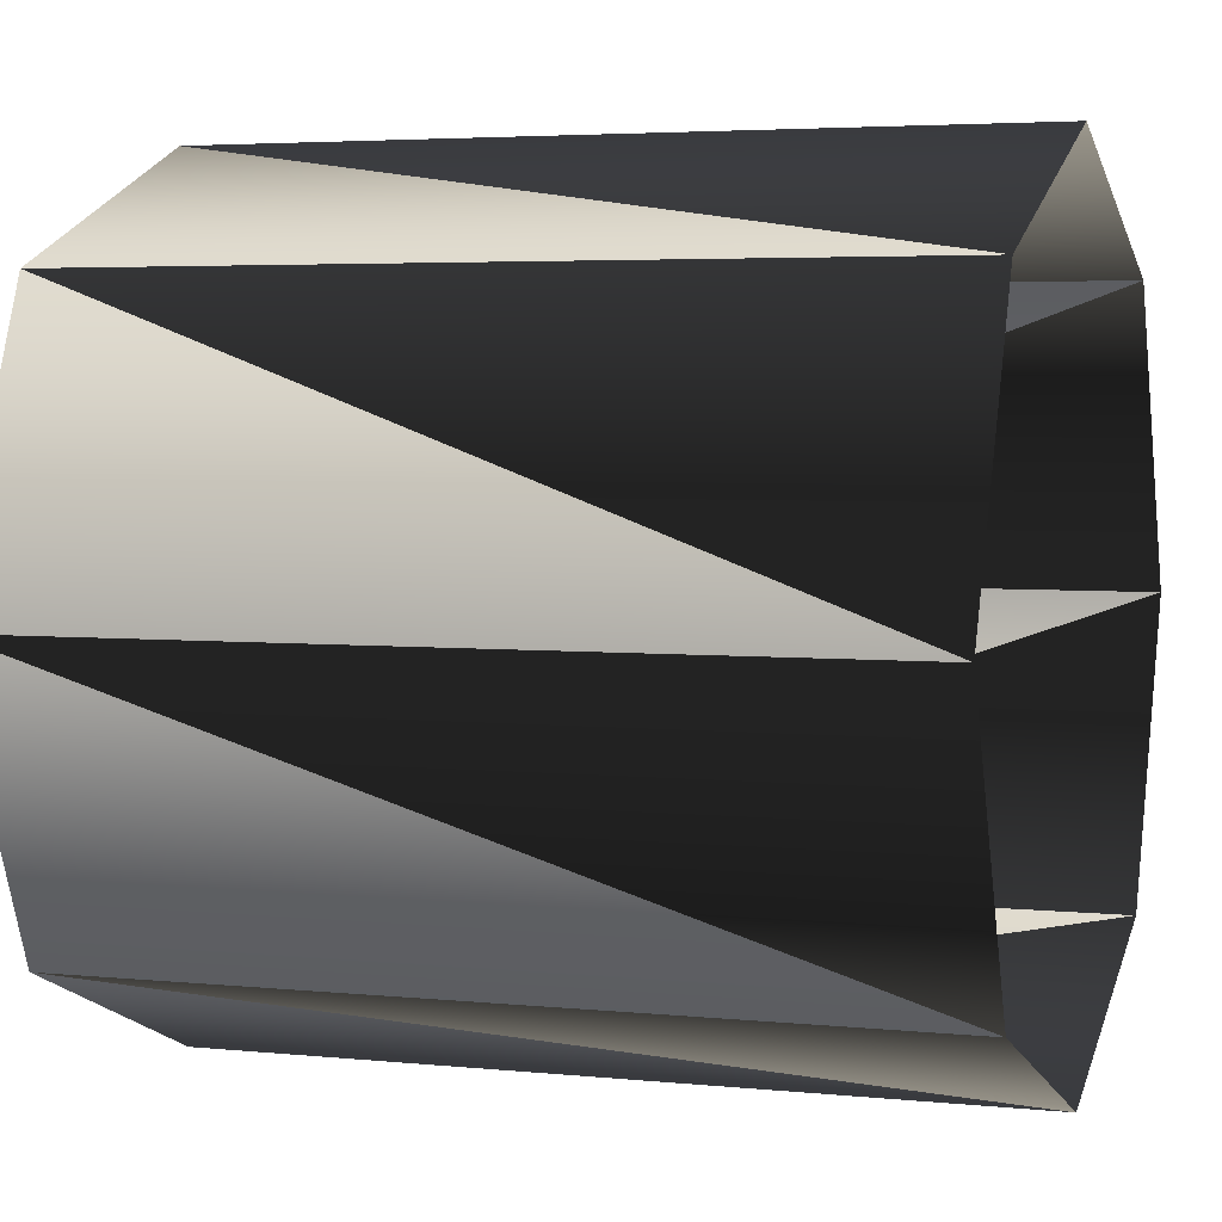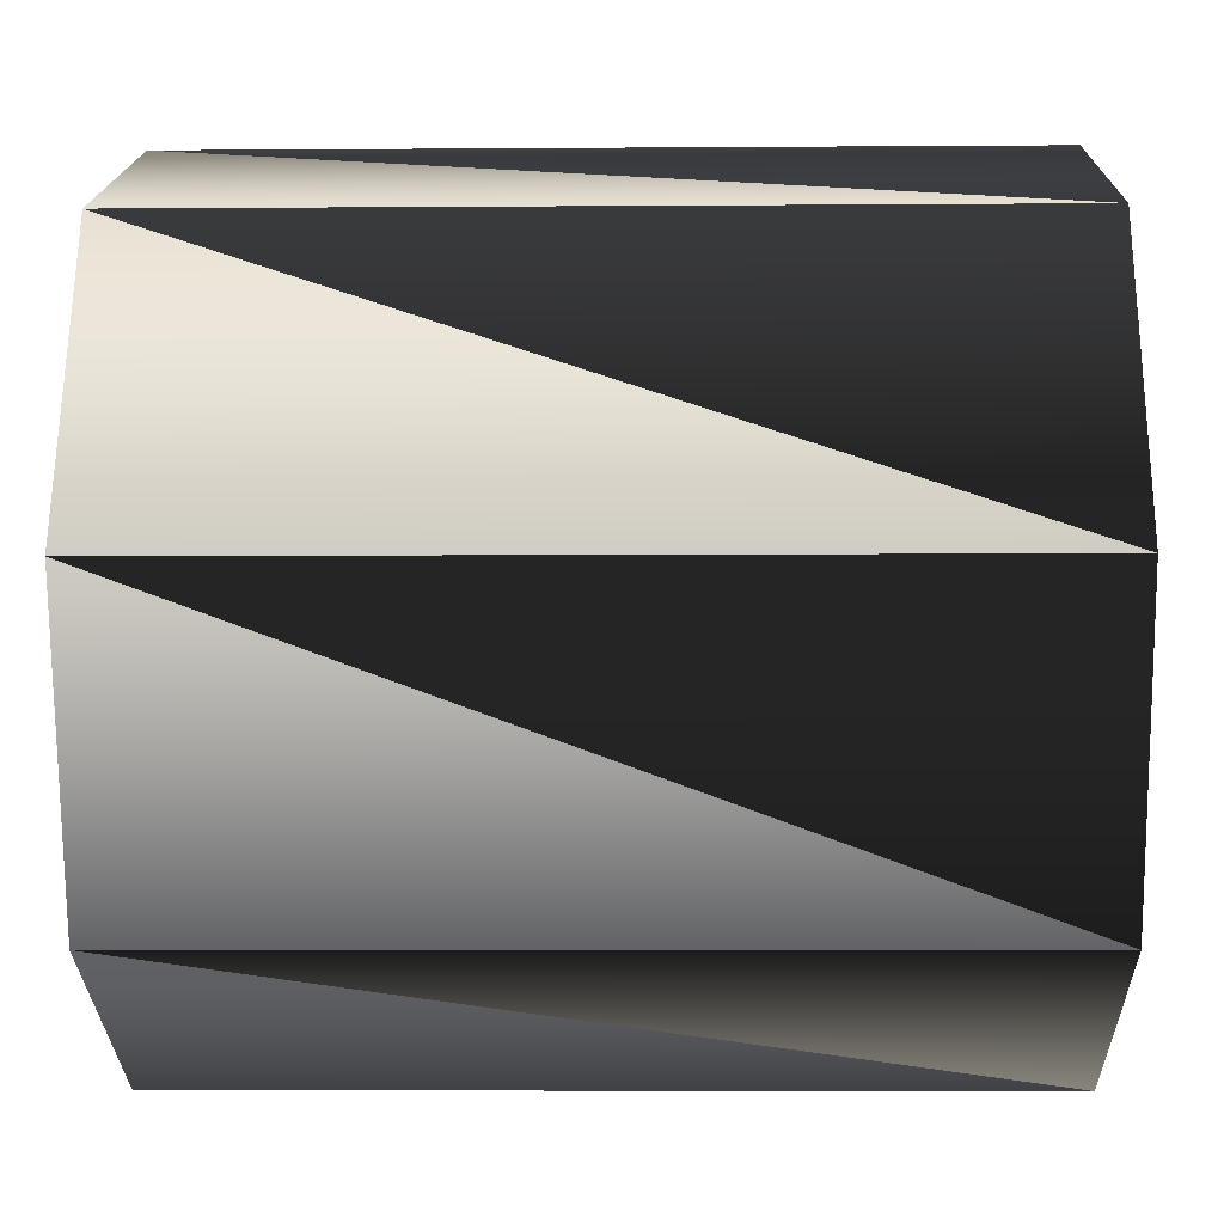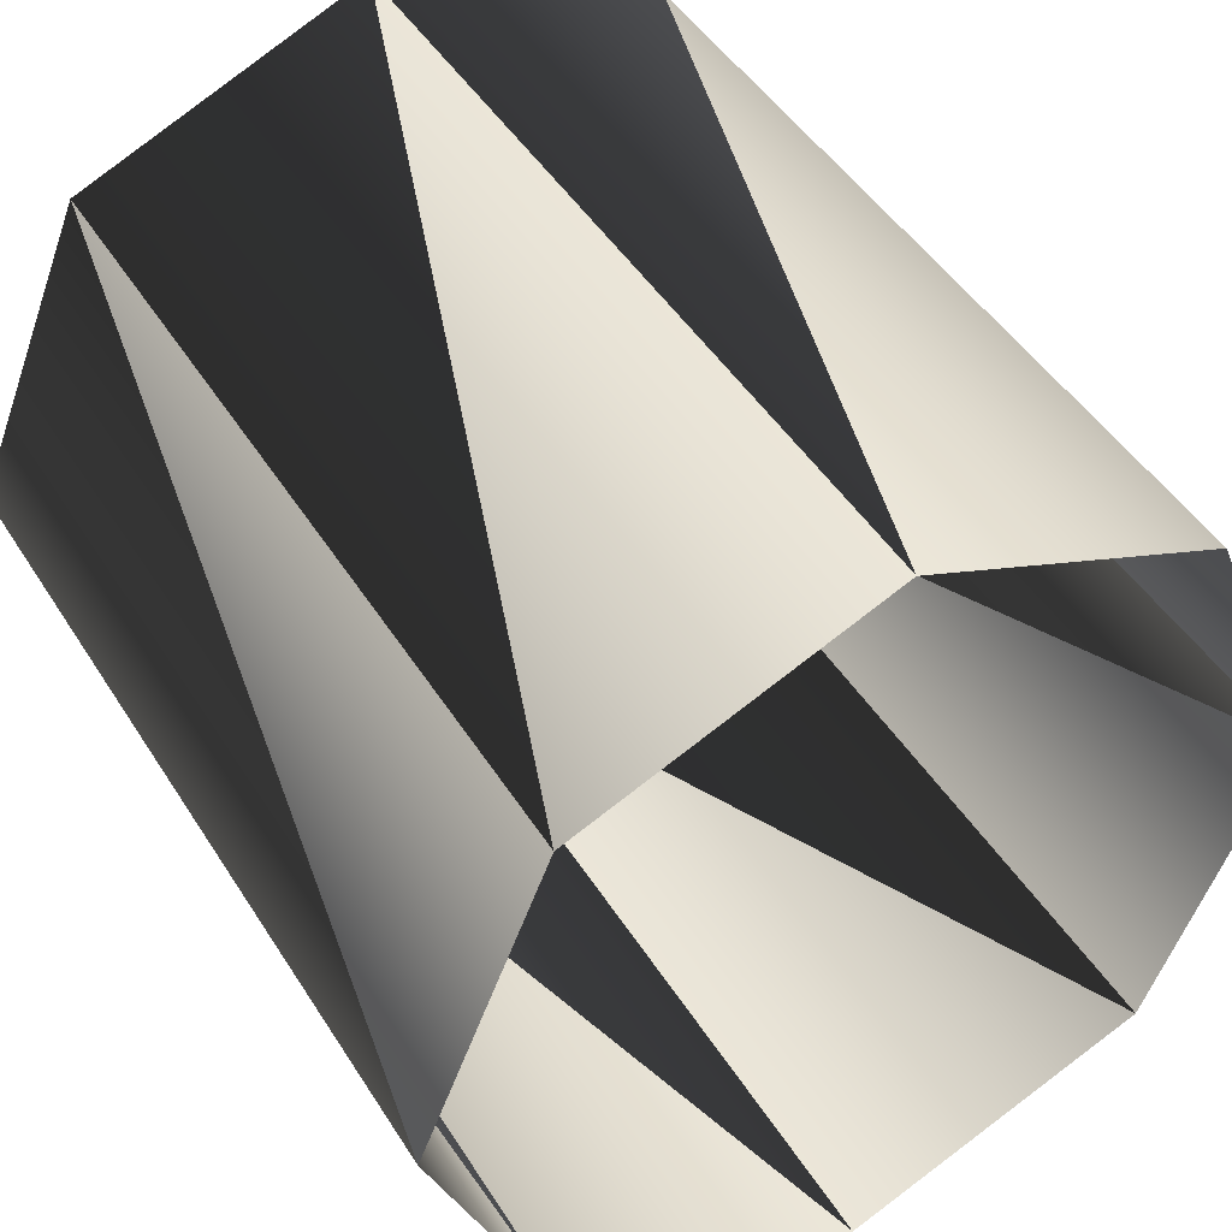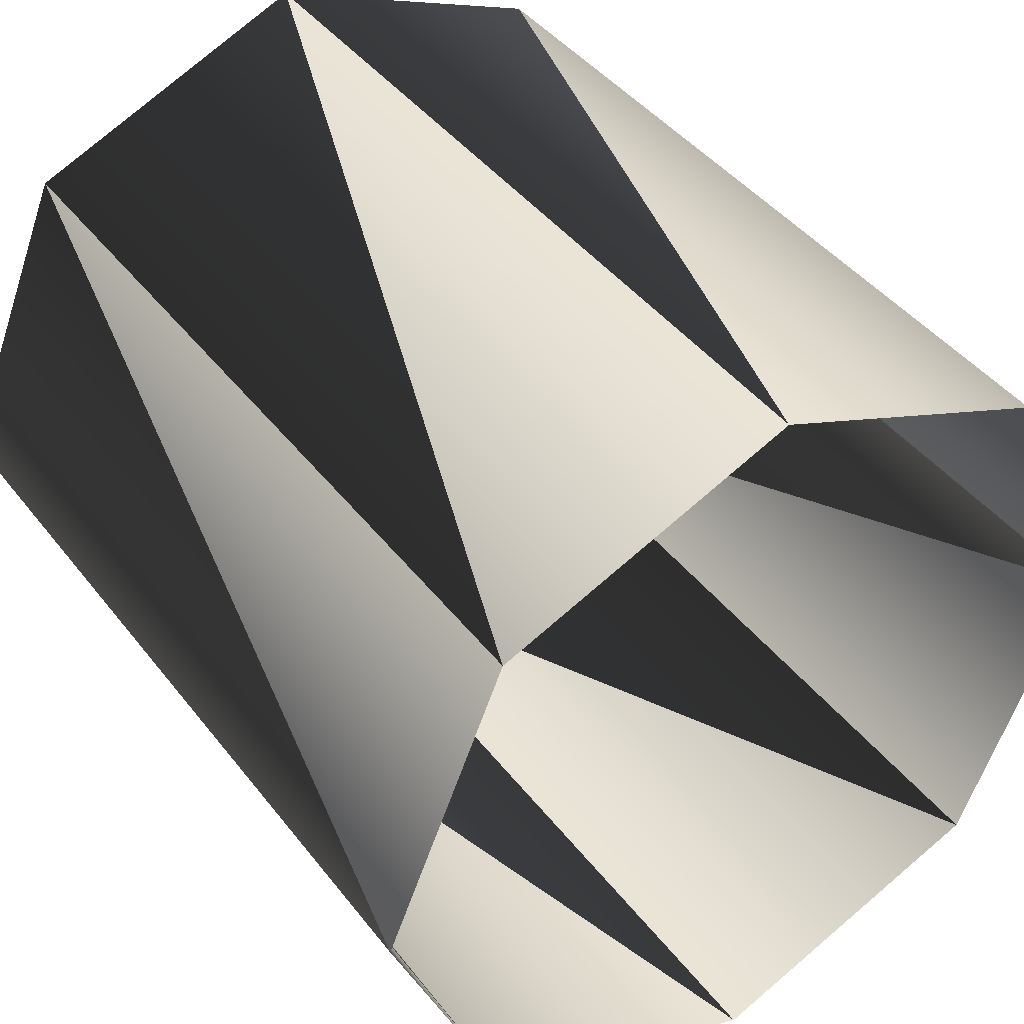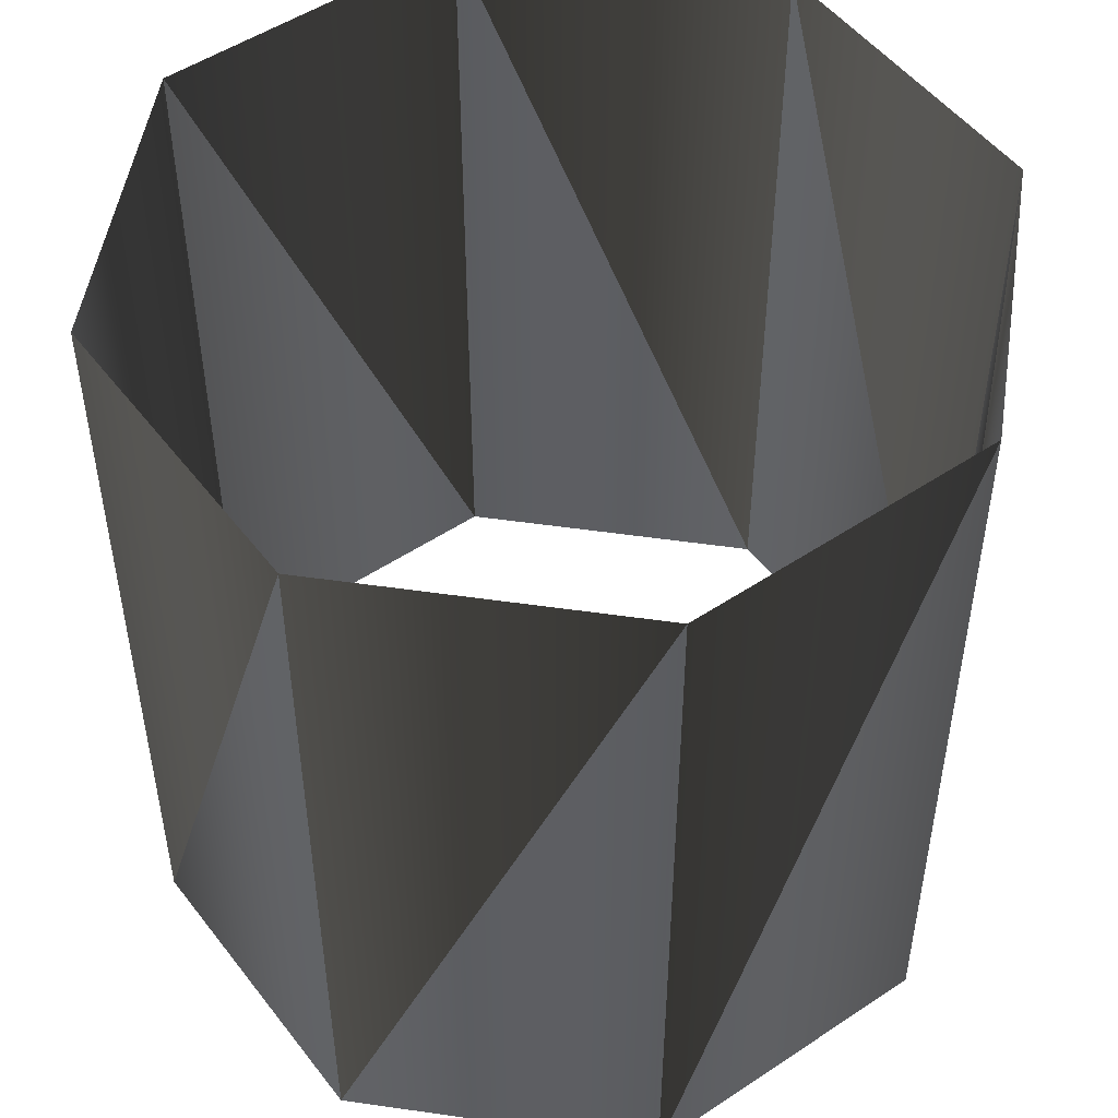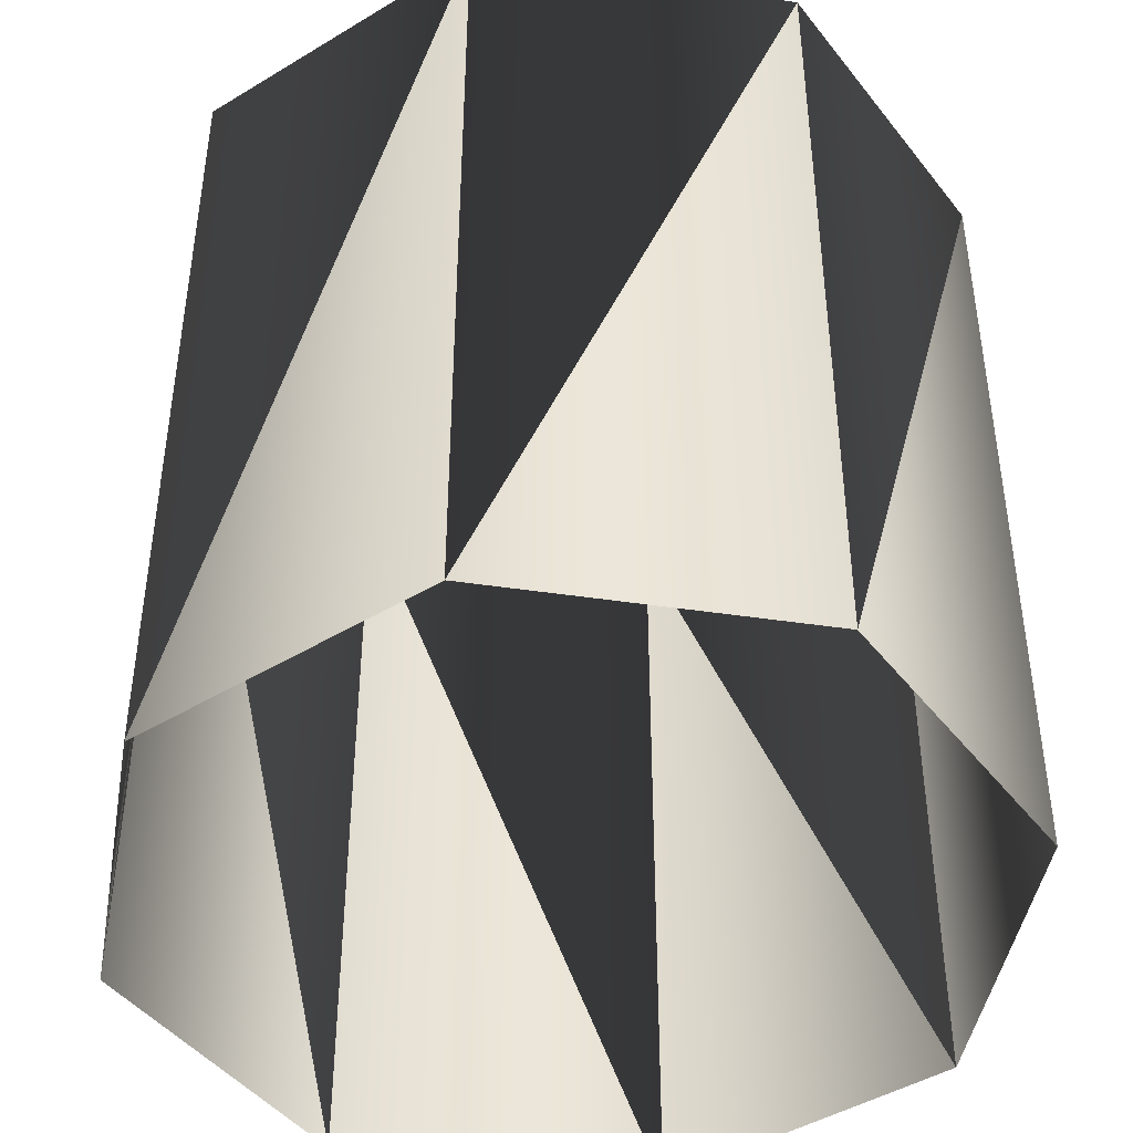
<metadata>
{"format":"obj","ext":"obj","renderer":"f3d","projection":"perspective","resolution":1024,"background":"white","views":[{"elev":4.0,"azim":-71.1,"up":"+Y"},{"elev":-5.9,"azim":-88.7,"up":"+Y"},{"elev":46.3,"azim":149.6,"up":"+Y"},{"elev":42.6,"azim":145.6,"up":"+Y"},{"elev":50.7,"azim":166.4,"up":"+Z"},{"elev":-44.7,"azim":-122.3,"up":"+Z"}]}
</metadata>
<code>
v 1 0 1 1
v 1 0 -1 1
v 0.7071 0.7071 1 1
v 0.7071 0.7071 -1 1
v 0 1 1 1
v 0 1 -1 1
v -0.7071 0.7071 1 1
v -0.7071 0.7071 -1 1
v -1 0 1 1
v -1 0 -1 1
v -0.7071 -0.7071 1 1
v -0.7071 -0.7071 -1 1
v 0 -1 1 1
v 0 -1 -1 1
v 0.7071 -0.7071 1 1
v 0.7071 -0.7071 -1 1
v 1 0 1 1
v 1 0 -1 1
f 3 2 4
f 3 2 1
f 5 4 6
f 5 4 3
f 7 6 8
f 7 6 5
f 9 8 10
f 9 8 7
f 11 10 12
f 11 10 9
f 13 12 14
f 13 12 11
f 15 14 16
f 15 14 13
f 17 16 18
f 17 16 15

</code>
